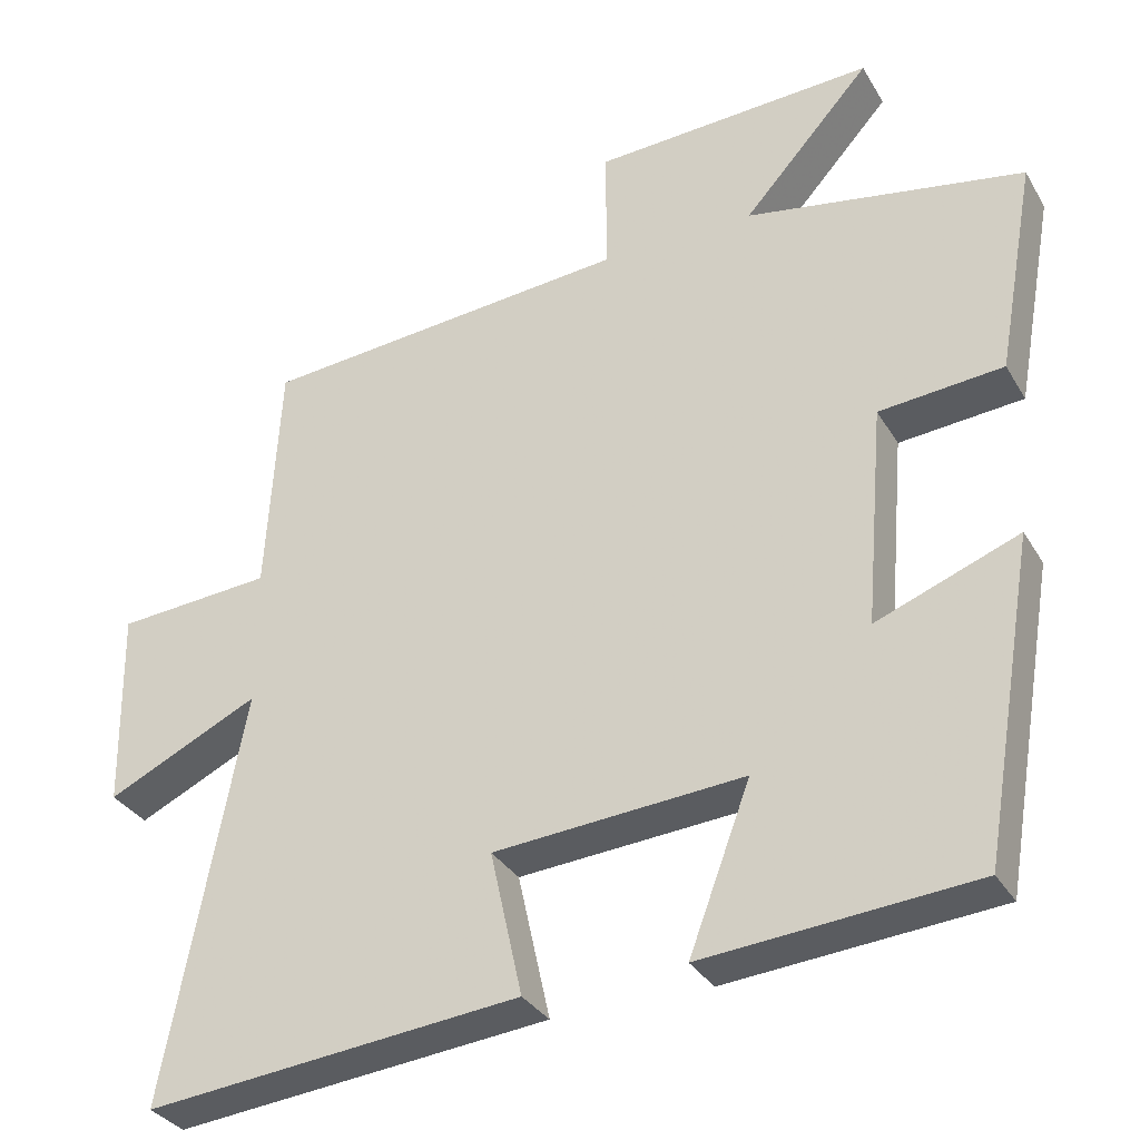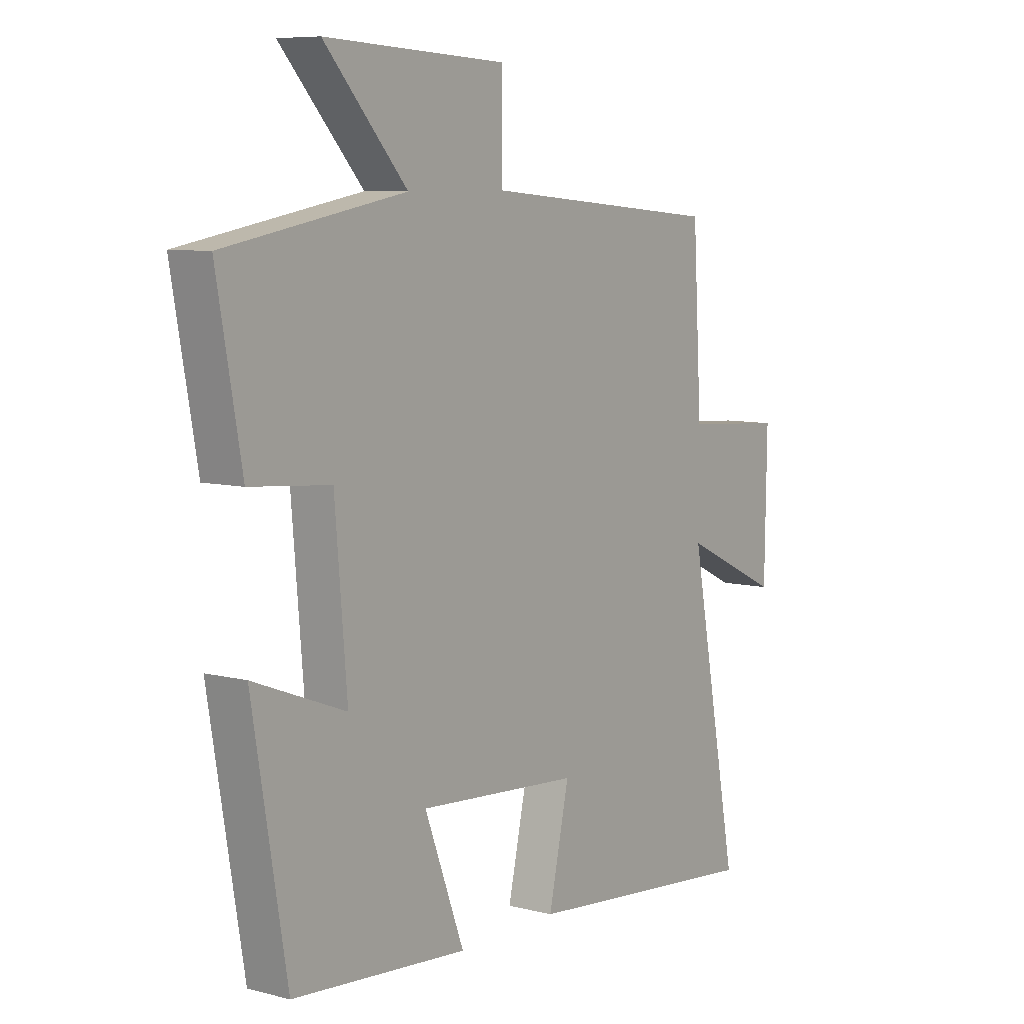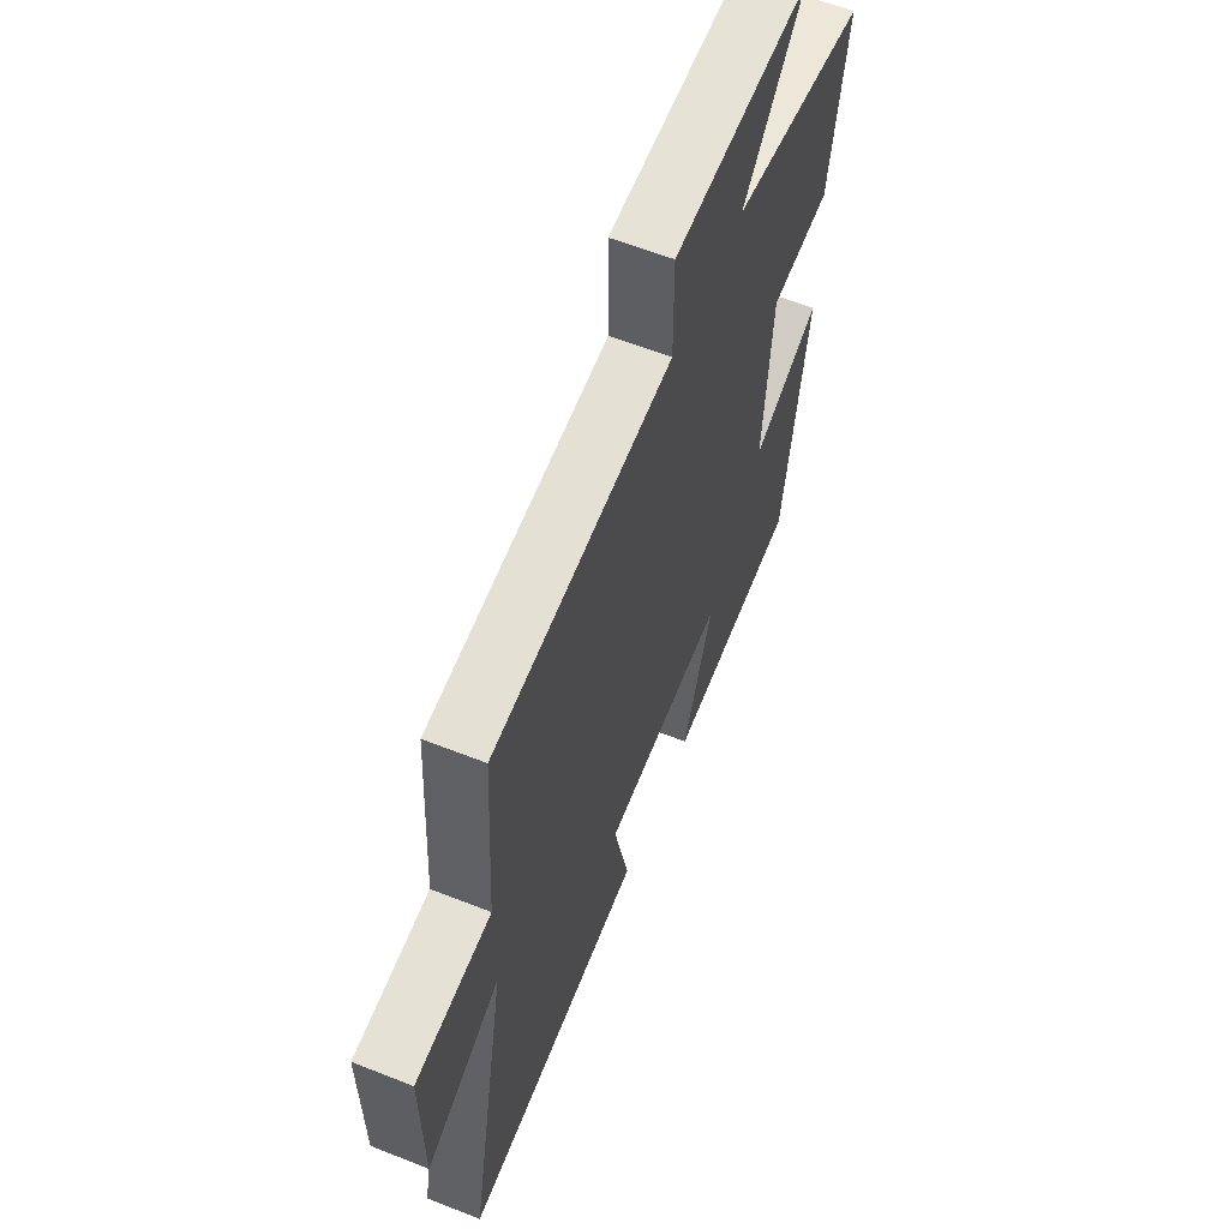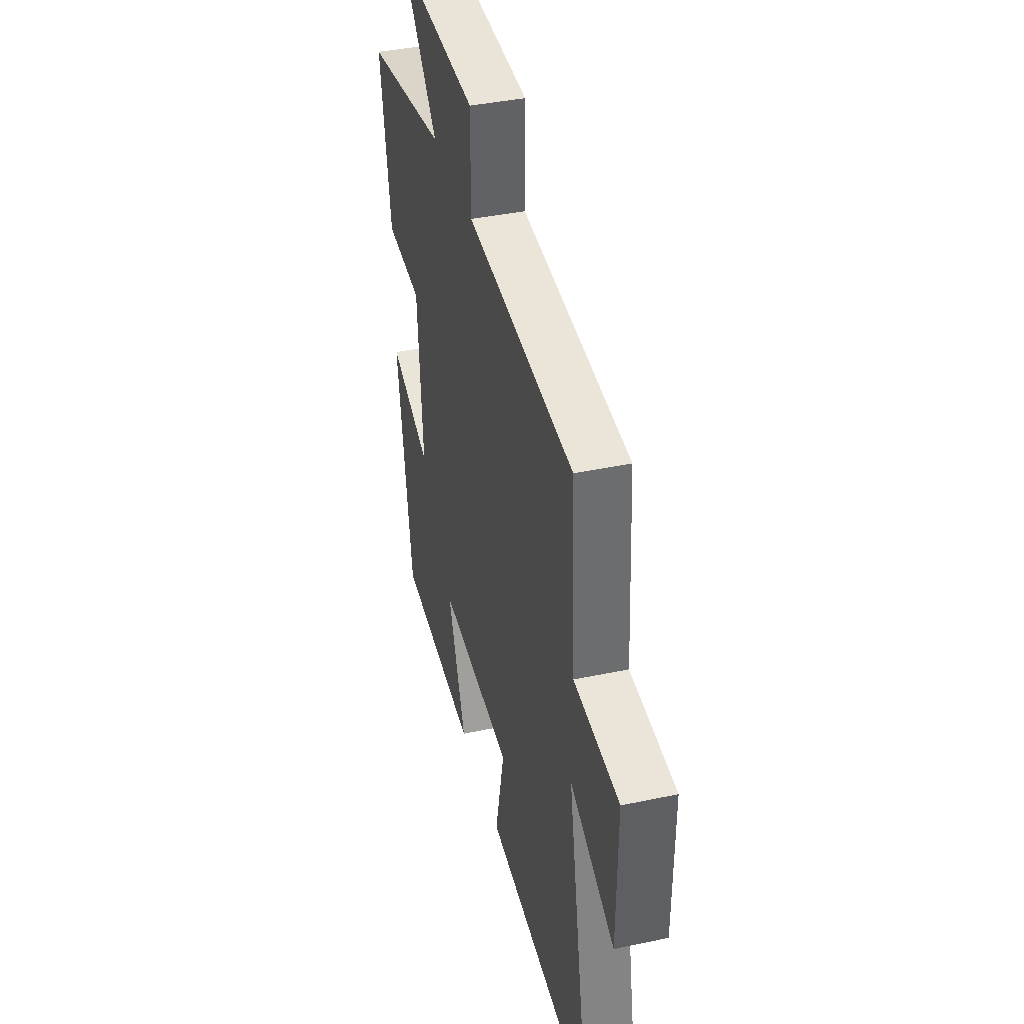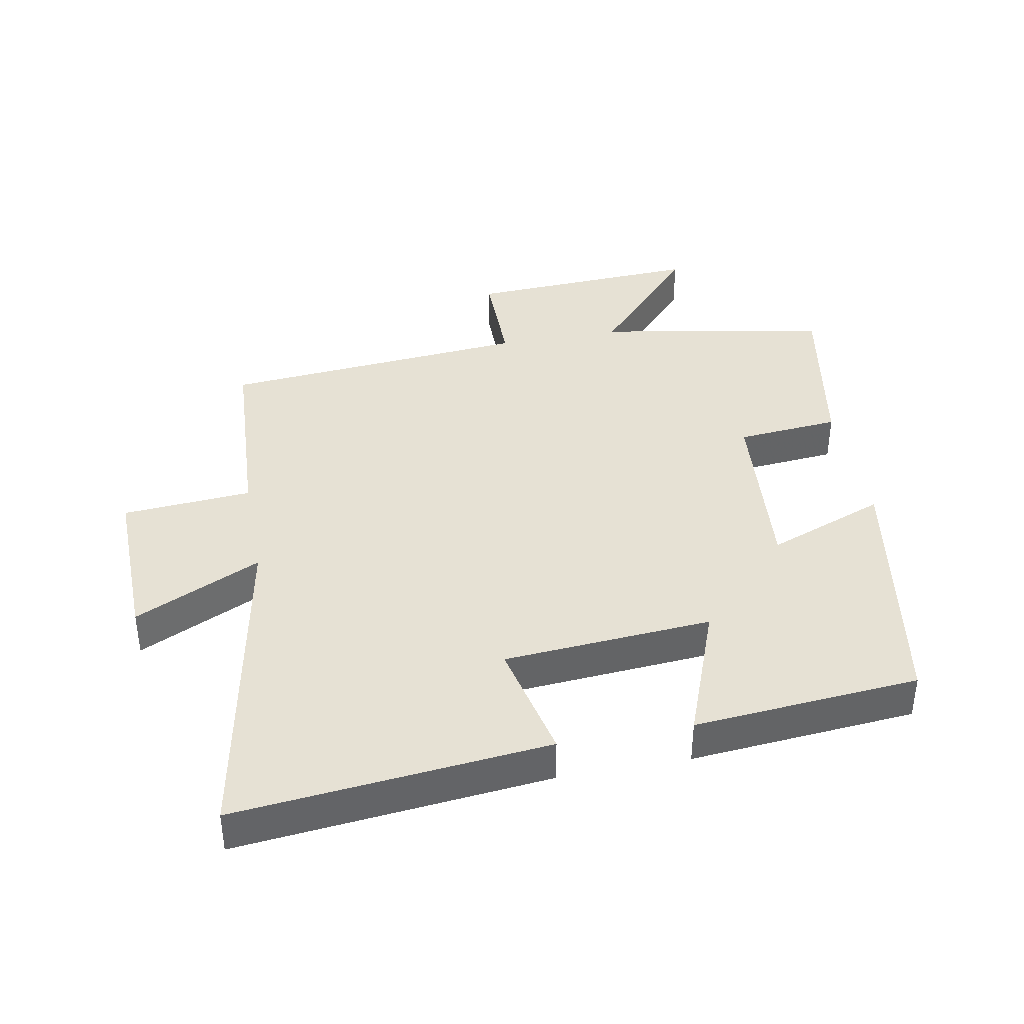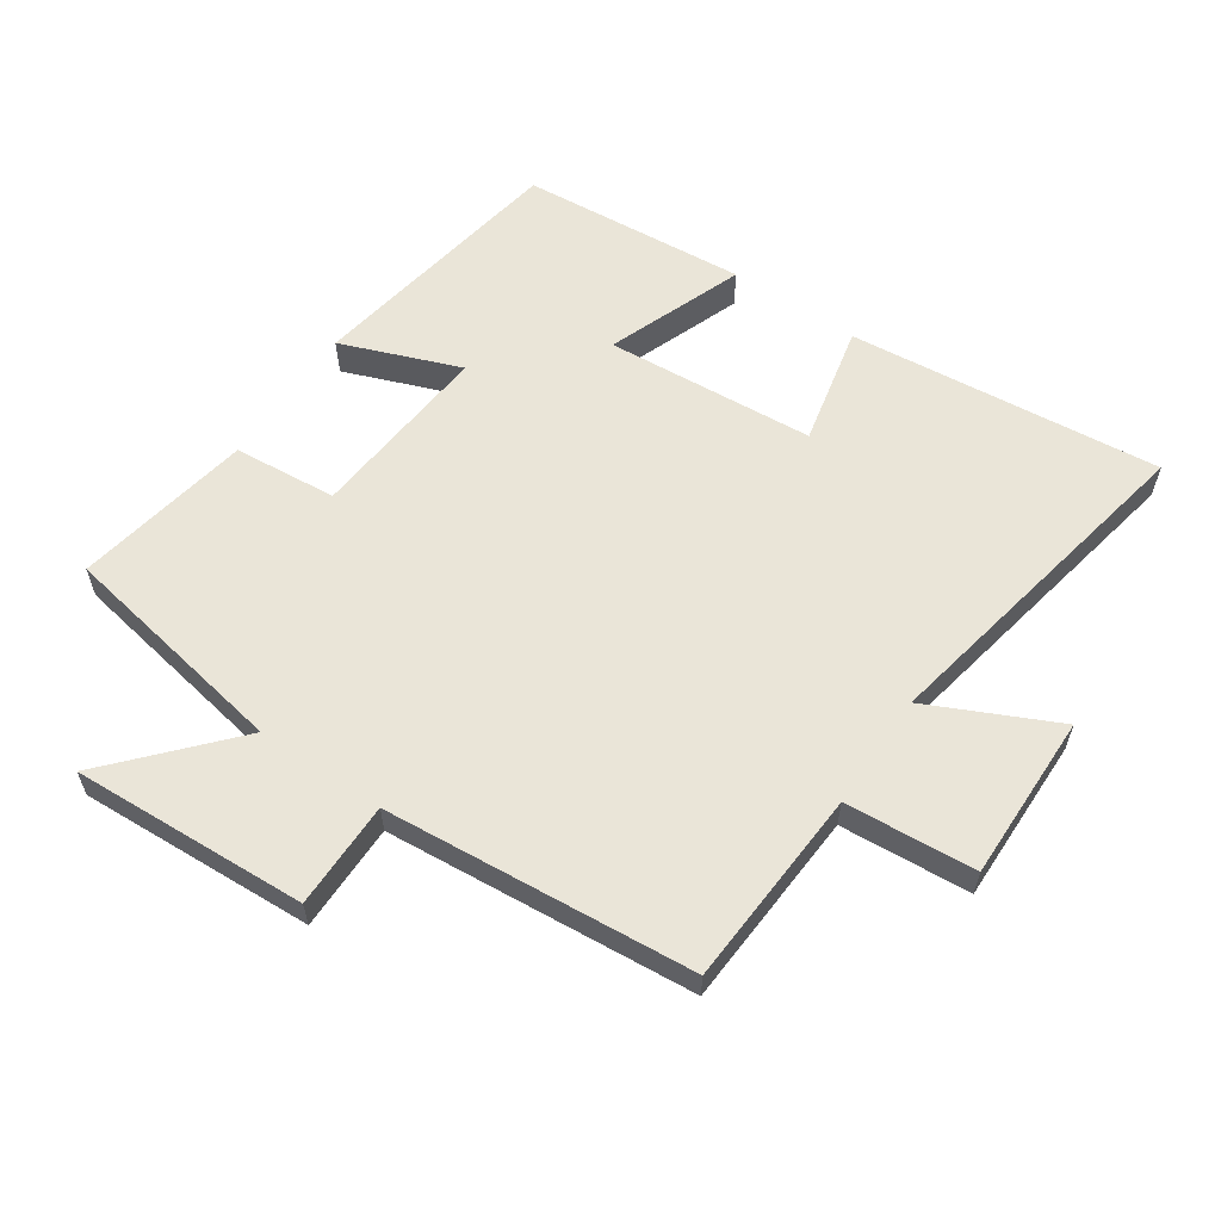
<metadata>
{"format":"obj","ext":"obj","renderer":"f3d","projection":"perspective","resolution":1024,"background":"white","views":[{"elev":-32.6,"azim":-153.9,"up":"+Z"},{"elev":7.8,"azim":-54.1,"up":"+Z"},{"elev":60.0,"azim":112.1,"up":"+Z"},{"elev":39.8,"azim":75.3,"up":"+Z"},{"elev":39.3,"azim":169.3,"up":"+Y"},{"elev":59.6,"azim":34.2,"up":"+Y"}]}
</metadata>
<code>
v -0.432 0.07 -0.471
v -0.5 0.07 -0.065
v -0.317 0.07 -0.135
v -0.341 0.07 0.149
v -0.5 0.07 0.163
v -0.549 0.07 0.436
v -0.192 0.07 0.5
v -0.356 0.07 0.682
v 0.006 0.07 0.664
v 0.006 0.07 0.5
v 0.482 0.07 0.459
v 0.5 0.07 0.154
v 0.7 0.07 0.139
v 0.696 0.07 -0.117
v 0.5 0.07 -0.024
v 0.6 0.07 -0.548
v 0.118 0.07 -0.5
v 0.159 0.07 -0.314
v -0.163 0.07 -0.29
v -0.084 0.07 -0.5
v -0.432 0 -0.471
v -0.5 0 -0.065
v -0.317 0 -0.135
v -0.341 0 0.149
v -0.5 0 0.163
v -0.549 0 0.436
v -0.192 0 0.5
v -0.356 0 0.682
v 0.006 0 0.664
v 0.006 0 0.5
v 0.482 0 0.459
v 0.5 0 0.154
v 0.7 0 0.139
v 0.696 0 -0.117
v 0.5 0 -0.024
v 0.6 0 -0.548
v 0.118 0 -0.5
v 0.159 0 -0.314
v -0.163 0 -0.29
v -0.084 0 -0.5
f 1 2 3
f 20 1 3
f 19 20 3
f 18 19 3 4
f 15 16 17 18
f 15 18 4
f 12 13 14 15
f 12 15 4
f 11 12 4
f 10 11 4
f 7 8 9 10
f 6 7 10
f 5 6 10
f 4 5 10
f 23 22 21
f 23 21 40
f 23 40 39
f 24 23 39 38
f 38 37 36 35
f 24 38 35
f 35 34 33 32
f 24 35 32
f 24 32 31
f 24 31 30
f 30 29 28 27
f 30 27 26
f 30 26 25
f 30 25 24
f 1 21 22 2
f 2 22 23 3
f 3 23 24 4
f 4 24 25 5
f 5 25 26 6
f 6 26 27 7
f 7 27 28 8
f 8 28 29 9
f 9 29 30 10
f 10 30 31 11
f 11 31 32 12
f 12 32 33 13
f 13 33 34 14
f 14 34 35 15
f 15 35 36 16
f 16 36 37 17
f 17 37 38 18
f 18 38 39 19
f 19 39 40 20
f 20 40 21 1

</code>
